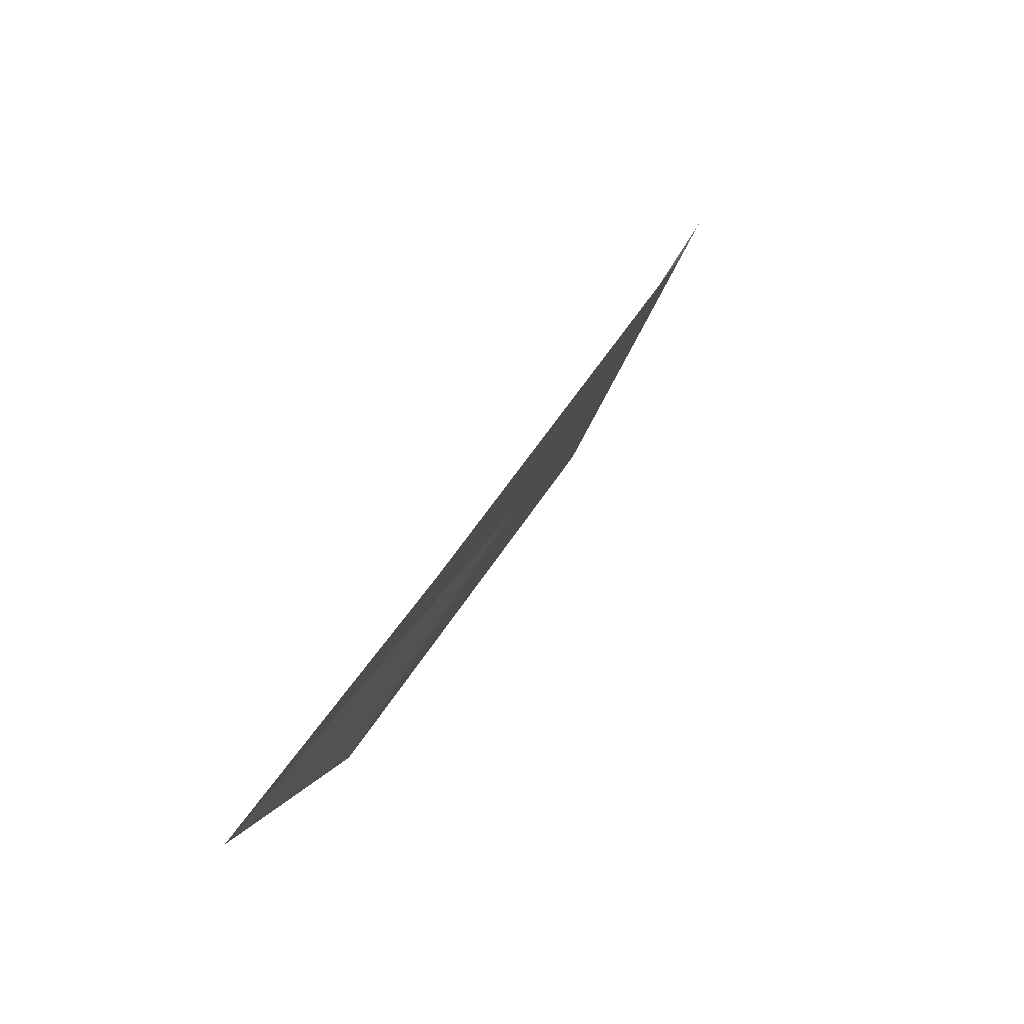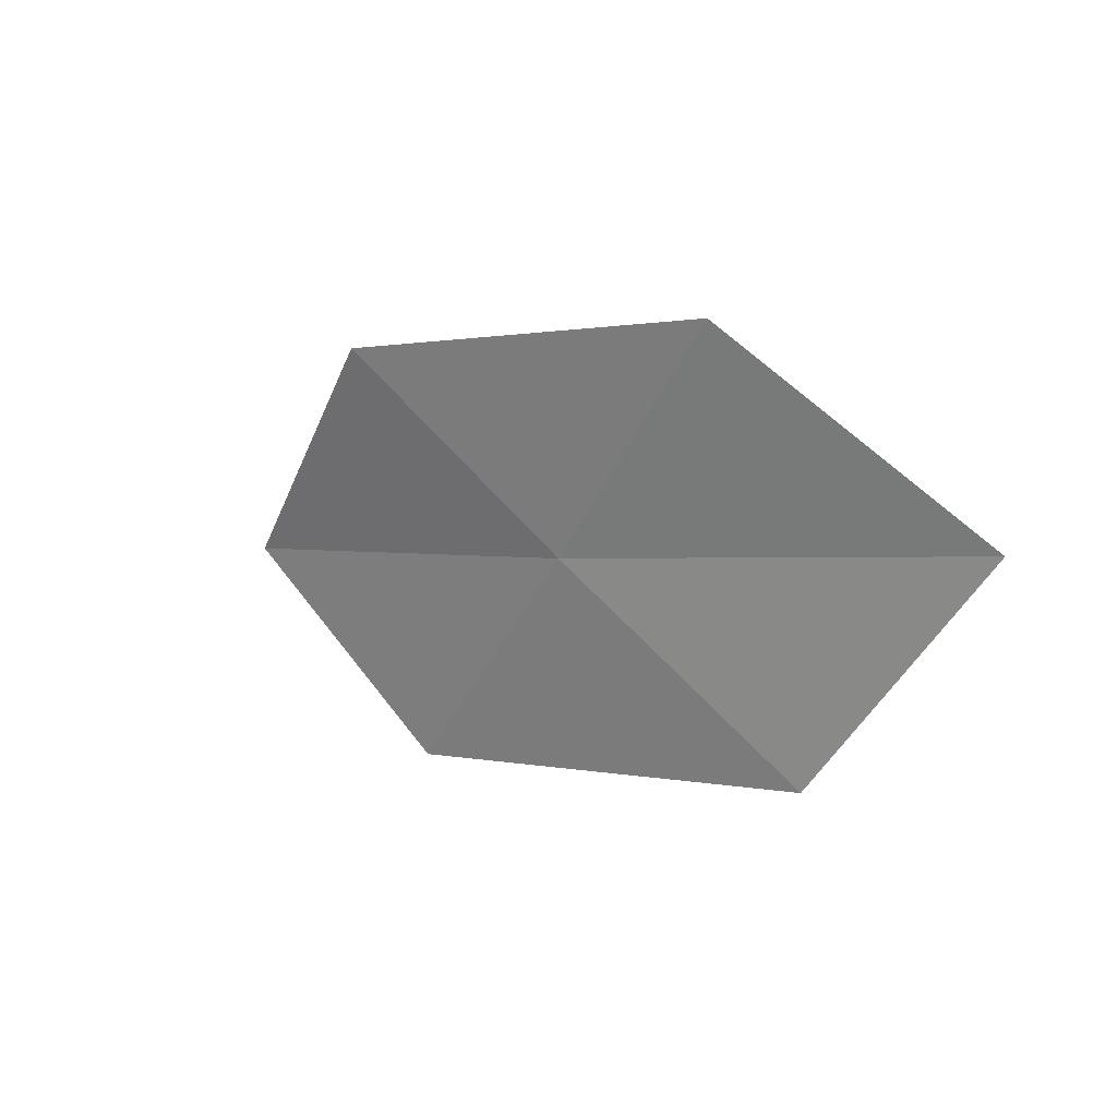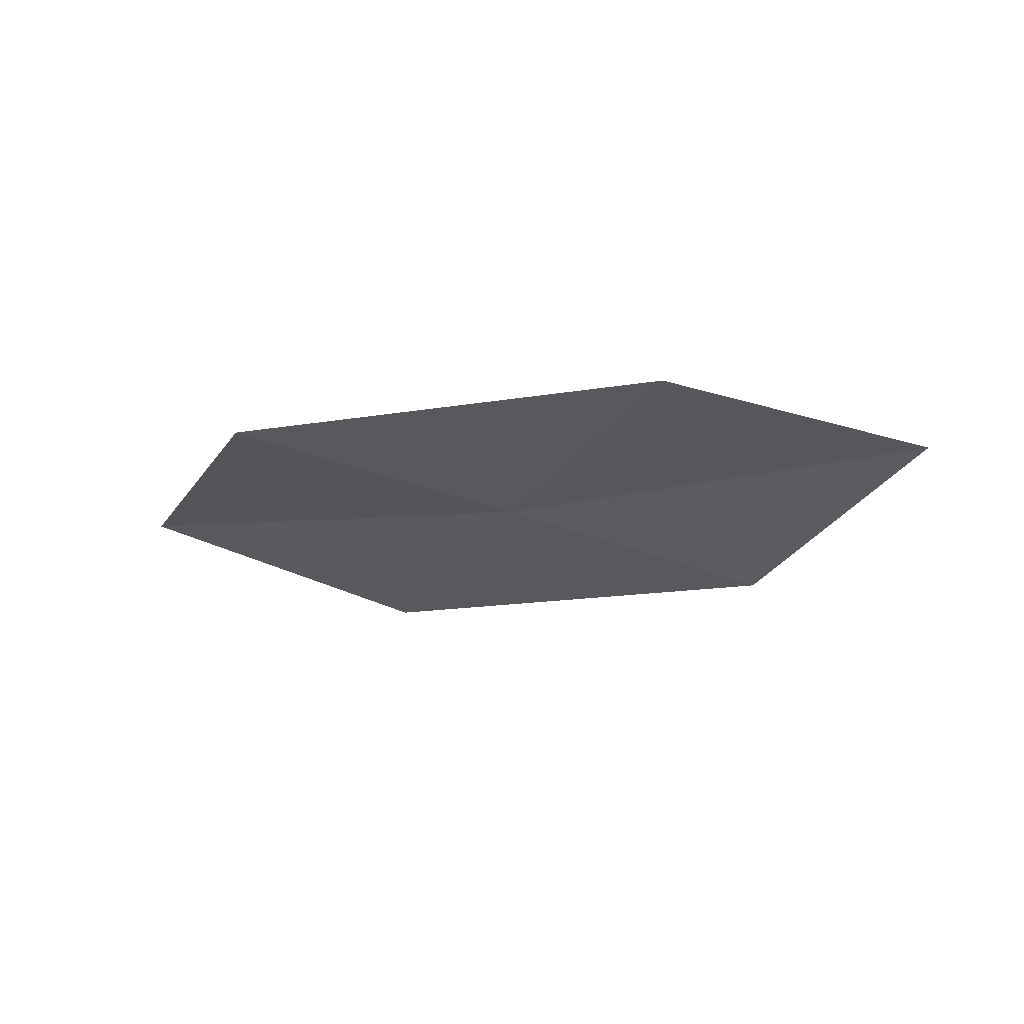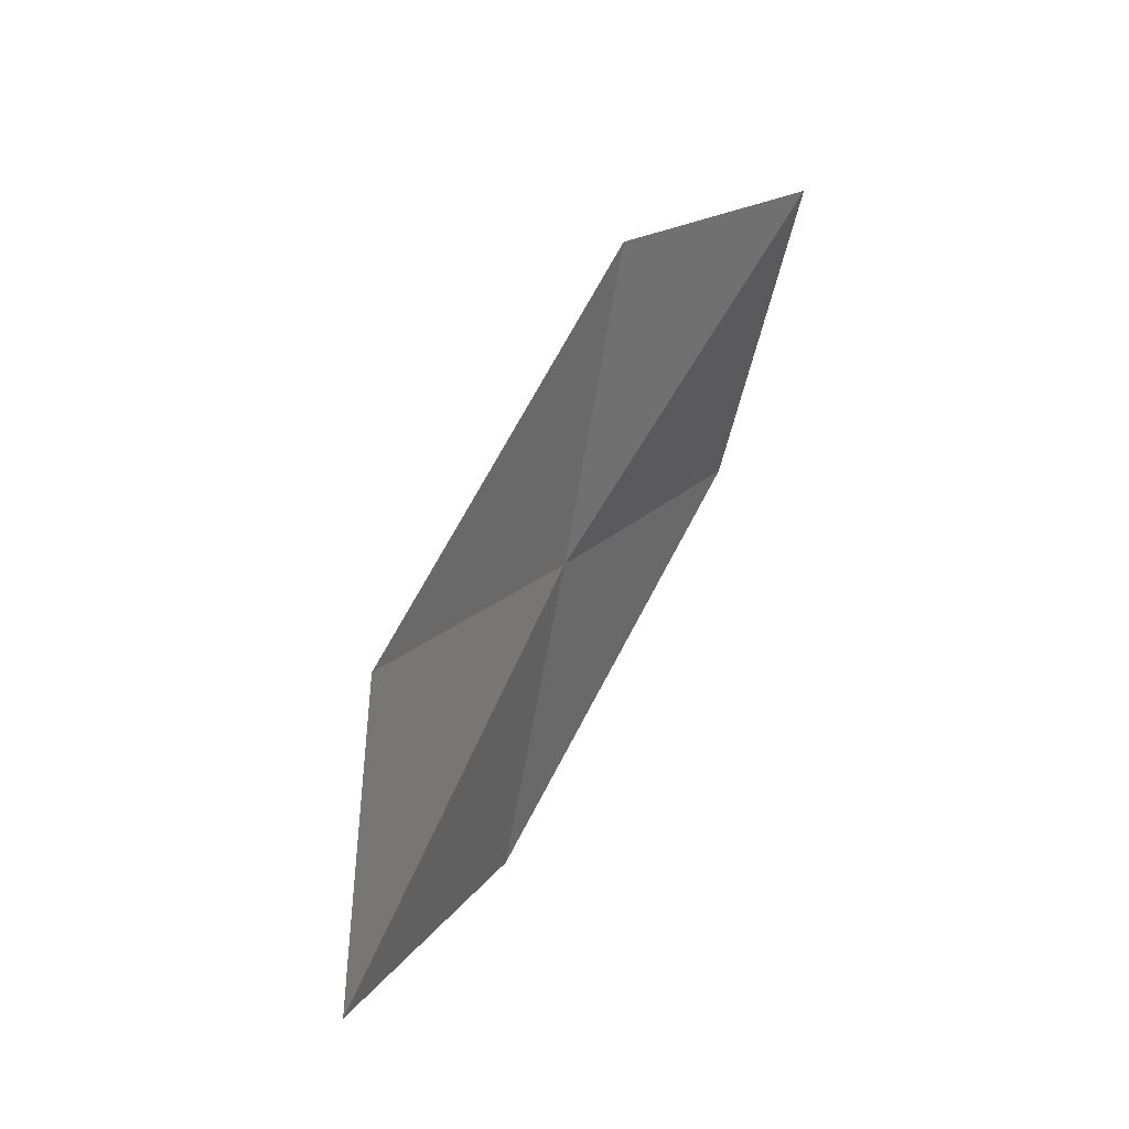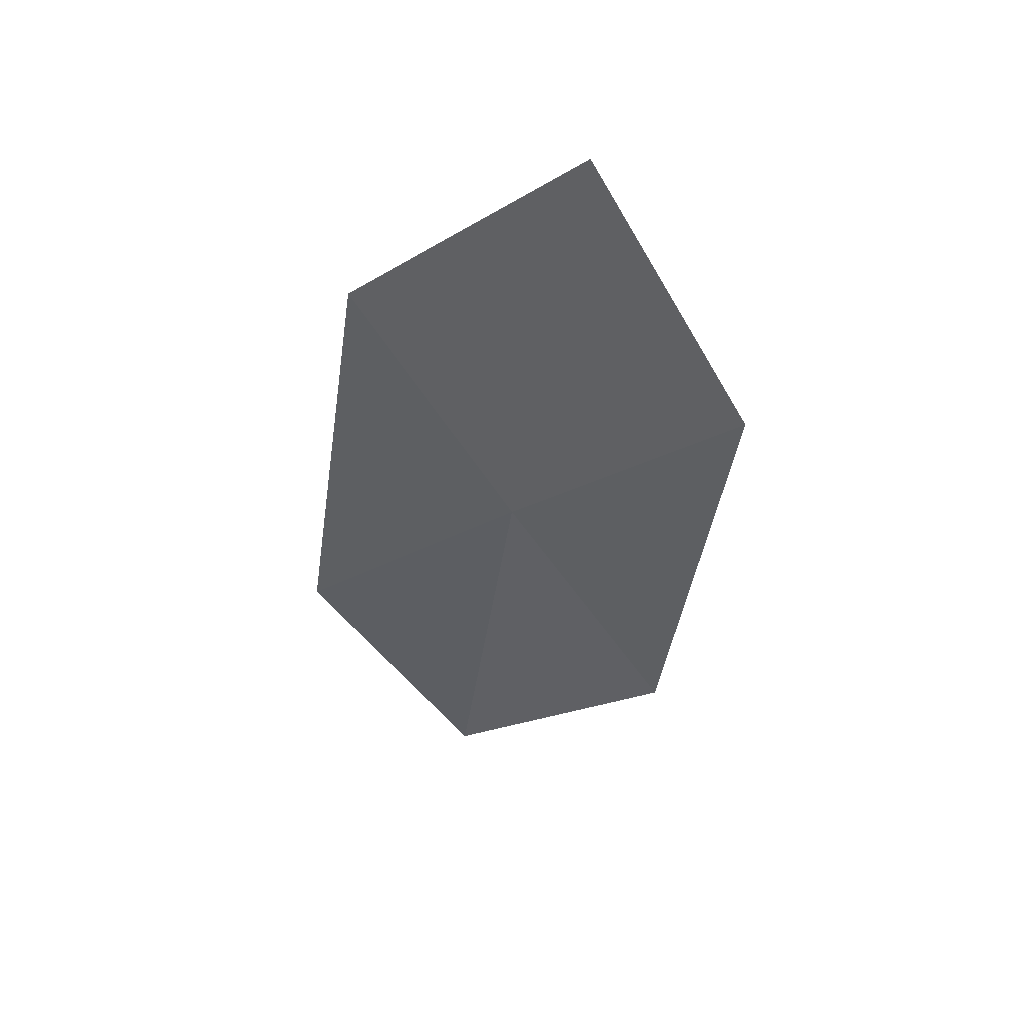
<metadata>
{"format":"obj","ext":"obj","renderer":"f3d","projection":"perspective","resolution":1024,"background":"white","views":[{"elev":53.7,"azim":121.2,"up":"+Y"},{"elev":0.9,"azim":-137.9,"up":"+Y"},{"elev":-14.8,"azim":21.0,"up":"+Z"},{"elev":69.7,"azim":-62.2,"up":"+Y"},{"elev":-43.7,"azim":81.5,"up":"+Z"}]}
</metadata>
<code>
v 0 -23.79 15.34
v 1.59 -25.18 15.74
v -1.59 -25.18 15.74
v -1.501 -22.41 14.95
v -3.088 -23.75 15.53
v 3.088 -23.75 15.53
v 1.501 -22.41 14.95
f 1 3 2
f 1 4 5
f 1 5 3
f 1 2 6
f 1 6 7
f 1 7 4

</code>
